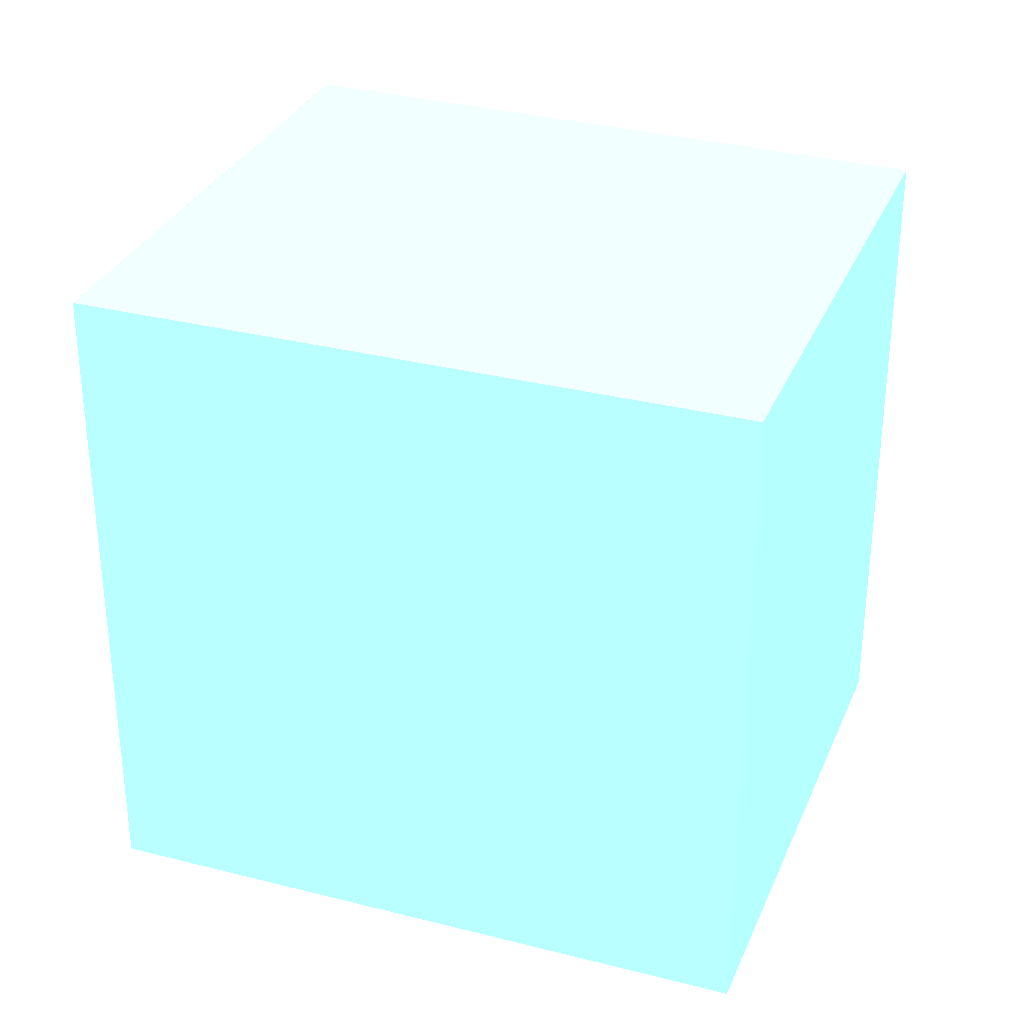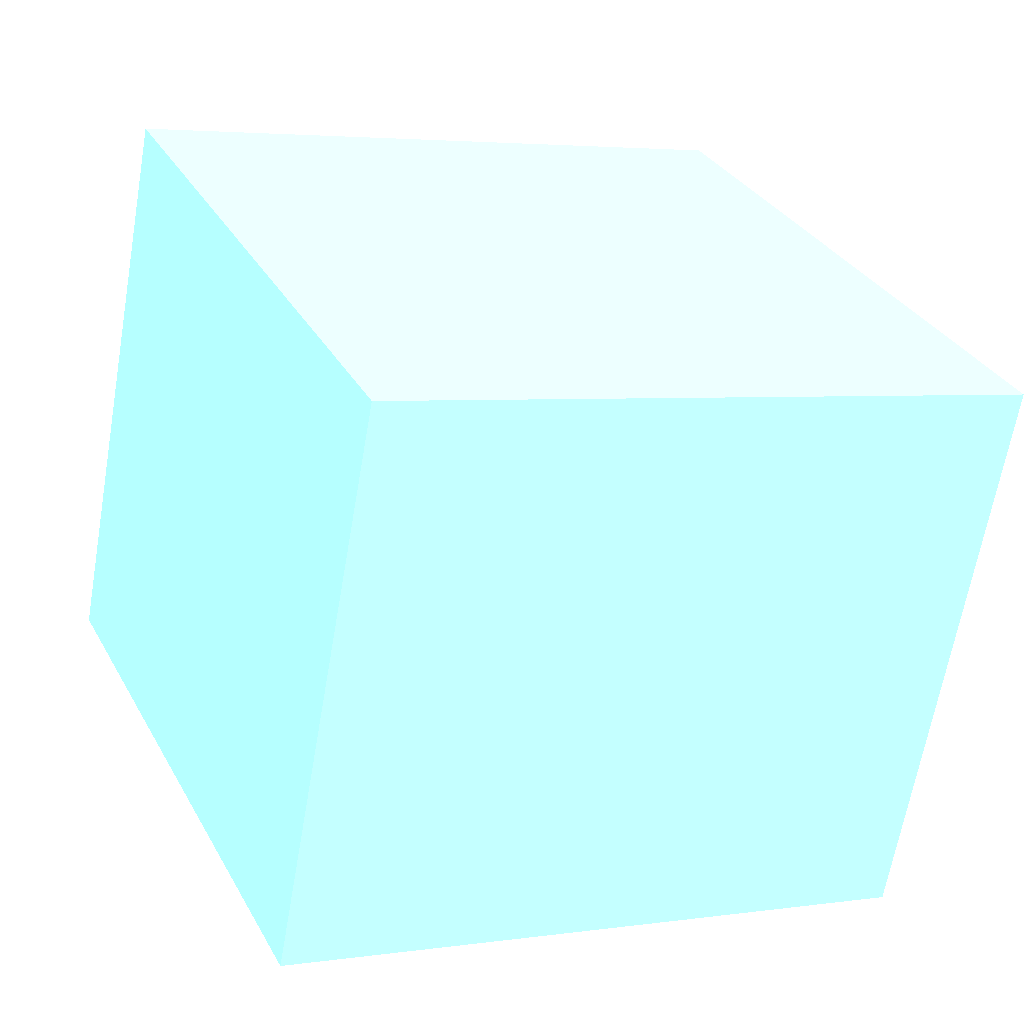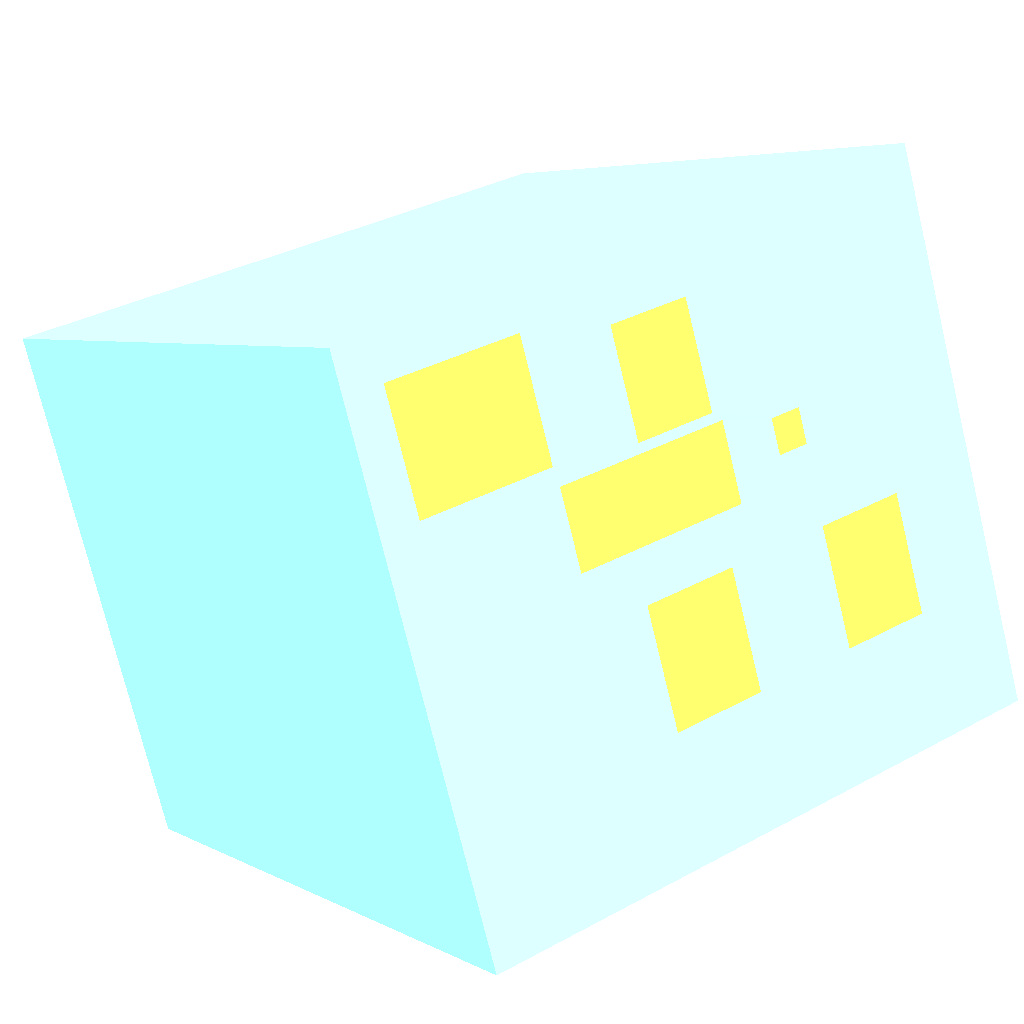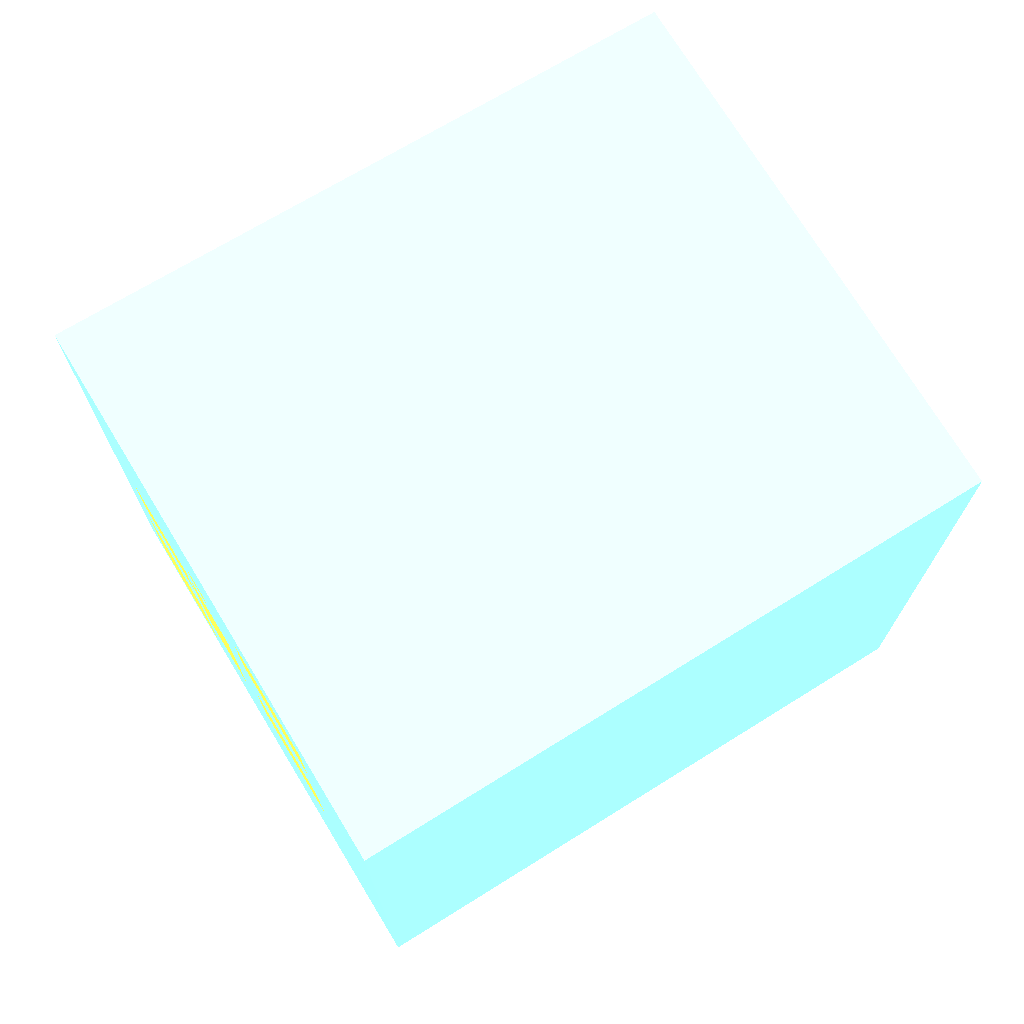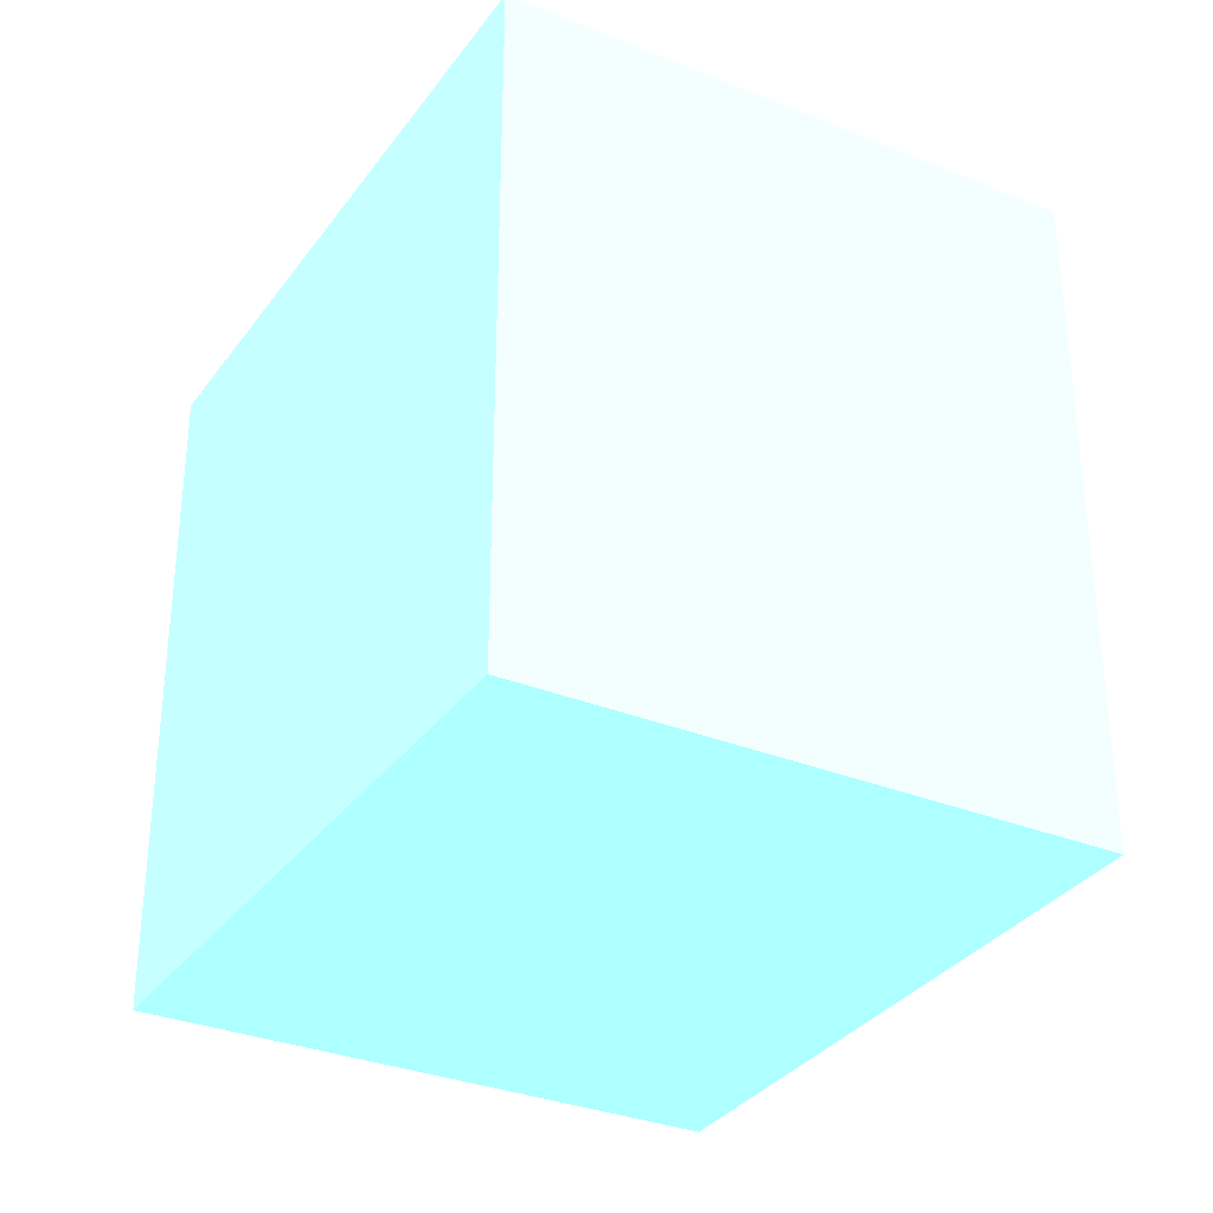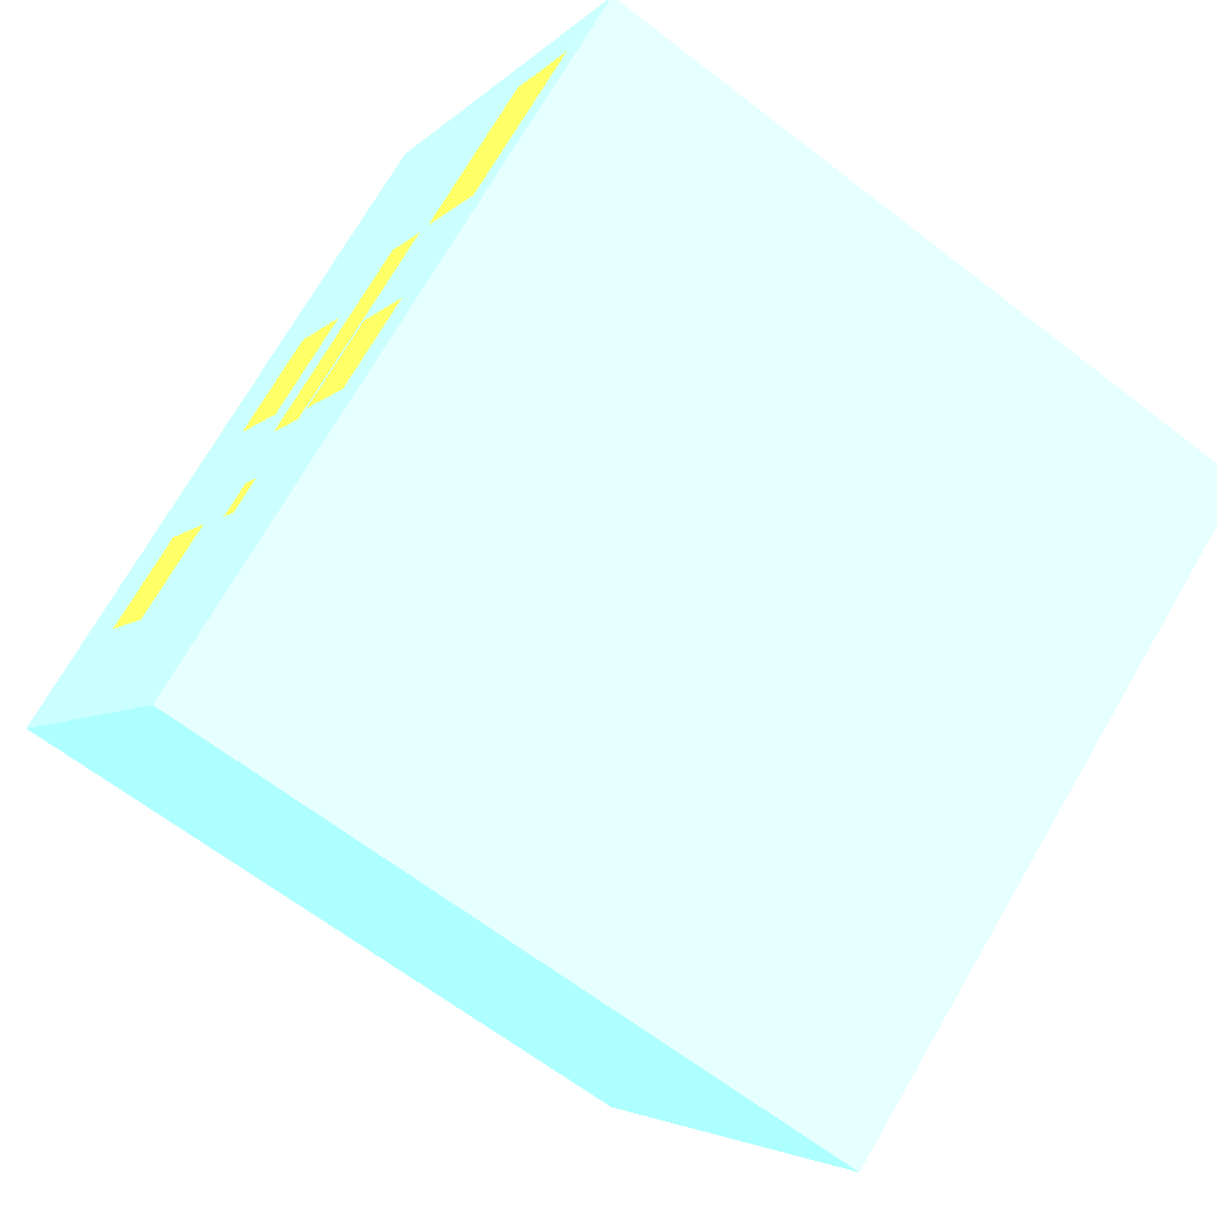
<metadata>
{"format":"obj","ext":"obj","renderer":"f3d","projection":"perspective","resolution":1024,"background":"white","views":[{"elev":31.8,"azim":177.1,"up":"+Y"},{"elev":3.8,"azim":-115.7,"up":"+Z"},{"elev":33.7,"azim":53.3,"up":"+Z"},{"elev":73.2,"azim":125.4,"up":"+Y"},{"elev":-32.2,"azim":-142.7,"up":"+Y"},{"elev":73.6,"azim":-149.7,"up":"+Z"}]}
</metadata>
<code>
v -1.199e+04 0.0002235 4.043e+04 0.5059 0.8118 0.949
v -1.2e+04 0.0008092 4.043e+04 0.5059 0.8118 0.949
v -1.2e+04 0.0005878 4.043e+04 0.5059 0.8118 0.949
v -1.199e+04 0 4.044e+04 0.5059 0.8118 0.949
v -1.199e+04 9.097 4.043e+04 0.5059 0.8118 0.949
v -1.2e+04 9.098 4.043e+04 0.5059 0.8118 0.949
v -1.2e+04 9.097 4.043e+04 0.5059 0.8118 0.949
v -1.199e+04 9.097 4.044e+04 0.5059 0.8118 0.949
v -1.199e+04 6.388 4.043e+04 0.9608 0.8078 0.2588
v -1.199e+04 6.388 4.043e+04 0.9608 0.8078 0.2588
v -1.199e+04 7.726 4.043e+04 0.9608 0.8078 0.2588
v -1.199e+04 7.726 4.043e+04 0.9608 0.8078 0.2588
v -1.199e+04 5.953 4.043e+04 0.9608 0.8078 0.2588
v -1.199e+04 5.953 4.043e+04 0.9608 0.8078 0.2588
v -1.199e+04 6.421 4.043e+04 0.9608 0.8078 0.2588
v -1.199e+04 6.421 4.043e+04 0.9608 0.8078 0.2588
v -1.199e+04 3.846 4.044e+04 0.9608 0.8078 0.2588
v -1.199e+04 3.846 4.043e+04 0.9608 0.8078 0.2588
v -1.199e+04 5.05 4.043e+04 0.9608 0.8078 0.2588
v -1.199e+04 5.05 4.044e+04 0.9608 0.8078 0.2588
v -1.199e+04 3.411 4.043e+04 0.9608 0.8078 0.2588
v -1.199e+04 3.411 4.043e+04 0.9608 0.8078 0.2588
v -1.199e+04 4.816 4.043e+04 0.9608 0.8078 0.2588
v -1.199e+04 4.816 4.043e+04 0.9608 0.8078 0.2588
v -1.199e+04 0.5686 4.044e+04 0.9608 0.8078 0.2588
v -1.199e+04 0.5686 4.043e+04 0.9608 0.8078 0.2588
v -1.199e+04 2.542 4.043e+04 0.9608 0.8078 0.2588
v -1.199e+04 2.542 4.044e+04 0.9608 0.8078 0.2588
v -1.199e+04 2.575 4.043e+04 0.9608 0.8078 0.2588
v -1.199e+04 2.575 4.043e+04 0.9608 0.8078 0.2588
v -1.199e+04 5.184 4.043e+04 0.9608 0.8078 0.2588
v -1.199e+04 5.184 4.043e+04 0.9608 0.8078 0.2588
v -1.199e+04 0 4.044e+04 0.5059 0.8118 0.949
v -1.199e+04 0 4.043e+04 0.5059 0.8118 0.949
v -1.199e+04 9.097 4.043e+04 0.5059 0.8118 0.949
v -1.199e+04 9.097 4.044e+04 0.5059 0.8118 0.949
v -1.199e+04 6.388 4.043e+04 0.5059 0.8118 0.949
v -1.199e+04 6.388 4.043e+04 0.5059 0.8118 0.949
v -1.199e+04 7.726 4.043e+04 0.5059 0.8118 0.949
v -1.199e+04 7.726 4.043e+04 0.5059 0.8118 0.949
v -1.199e+04 5.953 4.043e+04 0.5059 0.8118 0.949
v -1.199e+04 5.953 4.043e+04 0.5059 0.8118 0.949
v -1.199e+04 6.421 4.043e+04 0.5059 0.8118 0.949
v -1.199e+04 6.421 4.043e+04 0.5059 0.8118 0.949
v -1.199e+04 3.846 4.044e+04 0.5059 0.8118 0.949
v -1.199e+04 3.846 4.043e+04 0.5059 0.8118 0.949
v -1.199e+04 5.05 4.043e+04 0.5059 0.8118 0.949
v -1.199e+04 5.05 4.044e+04 0.5059 0.8118 0.949
v -1.199e+04 3.411 4.043e+04 0.5059 0.8118 0.949
v -1.199e+04 3.411 4.043e+04 0.5059 0.8118 0.949
v -1.199e+04 4.816 4.043e+04 0.5059 0.8118 0.949
v -1.199e+04 4.816 4.043e+04 0.5059 0.8118 0.949
v -1.199e+04 0.5686 4.044e+04 0.5059 0.8118 0.949
v -1.199e+04 0.5686 4.043e+04 0.5059 0.8118 0.949
v -1.199e+04 2.542 4.043e+04 0.5059 0.8118 0.949
v -1.199e+04 2.542 4.044e+04 0.5059 0.8118 0.949
v -1.199e+04 2.575 4.043e+04 0.5059 0.8118 0.949
v -1.199e+04 2.575 4.043e+04 0.5059 0.8118 0.949
v -1.199e+04 5.184 4.043e+04 0.5059 0.8118 0.949
v -1.199e+04 5.184 4.043e+04 0.5059 0.8118 0.949
f 1 4 3
f 3 2 1
f 7 8 5
f 5 6 7
f 1 6 5
f 1 2 6
f 2 7 6
f 2 3 7
f 3 8 7
f 3 4 8
f 9 10 11
f 9 11 12
f 13 14 15
f 13 15 16
f 17 18 19
f 17 19 20
f 21 22 23
f 21 23 24
f 25 26 27
f 25 27 28
f 29 30 31
f 29 31 32
f 33 53 56
f 53 33 54
f 36 33 56
f 55 45 56
f 55 54 57
f 46 55 57
f 55 46 45
f 54 58 57
f 33 34 54
f 48 56 45
f 44 36 48
f 48 36 56
f 47 60 41
f 60 47 46
f 44 48 41
f 41 60 42
f 41 48 47
f 46 57 60
f 36 44 40
f 49 58 50
f 59 49 52
f 59 42 60
f 50 34 51
f 59 52 37
f 34 35 51
f 50 58 34
f 58 54 34
f 38 52 51
f 42 37 43
f 42 59 37
f 43 37 40
f 39 35 40
f 35 39 38
f 38 51 35
f 40 35 36
f 52 38 37
f 43 40 44
f 58 49 59

</code>
